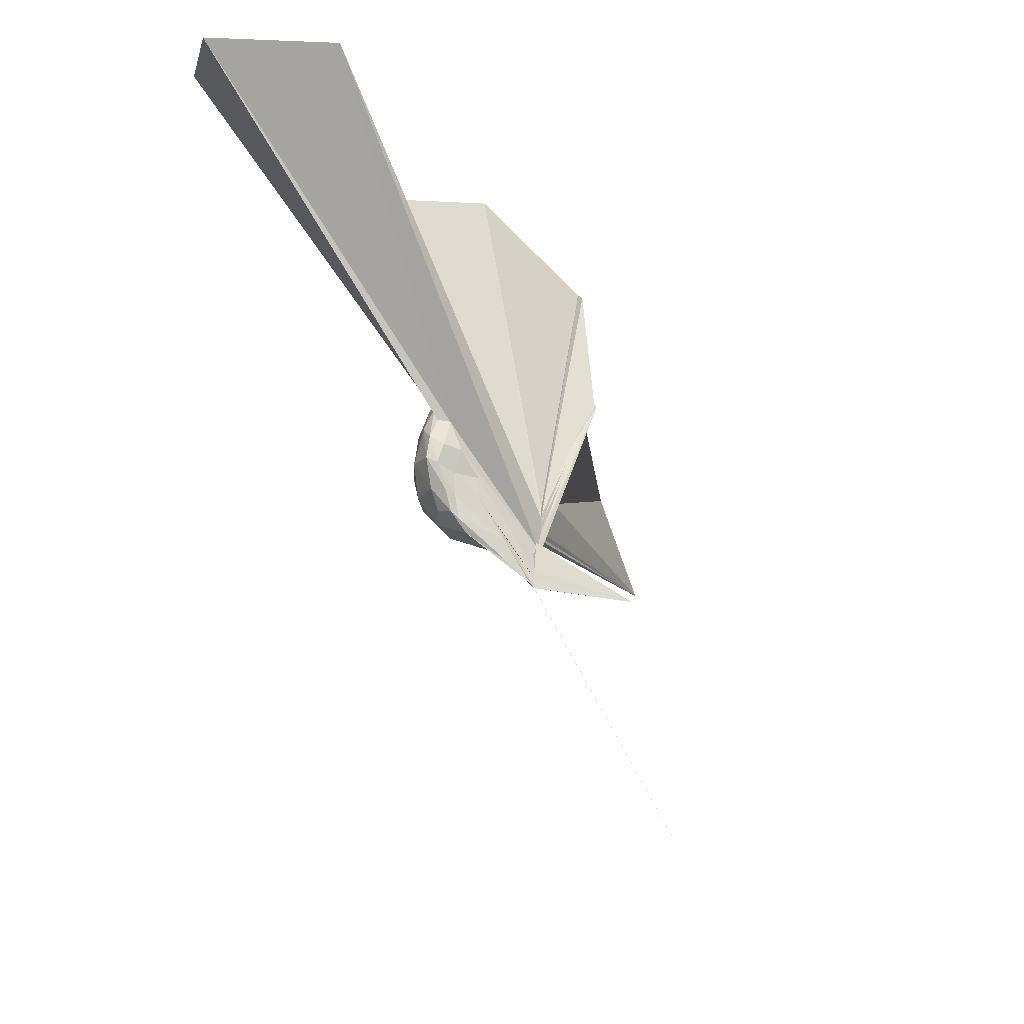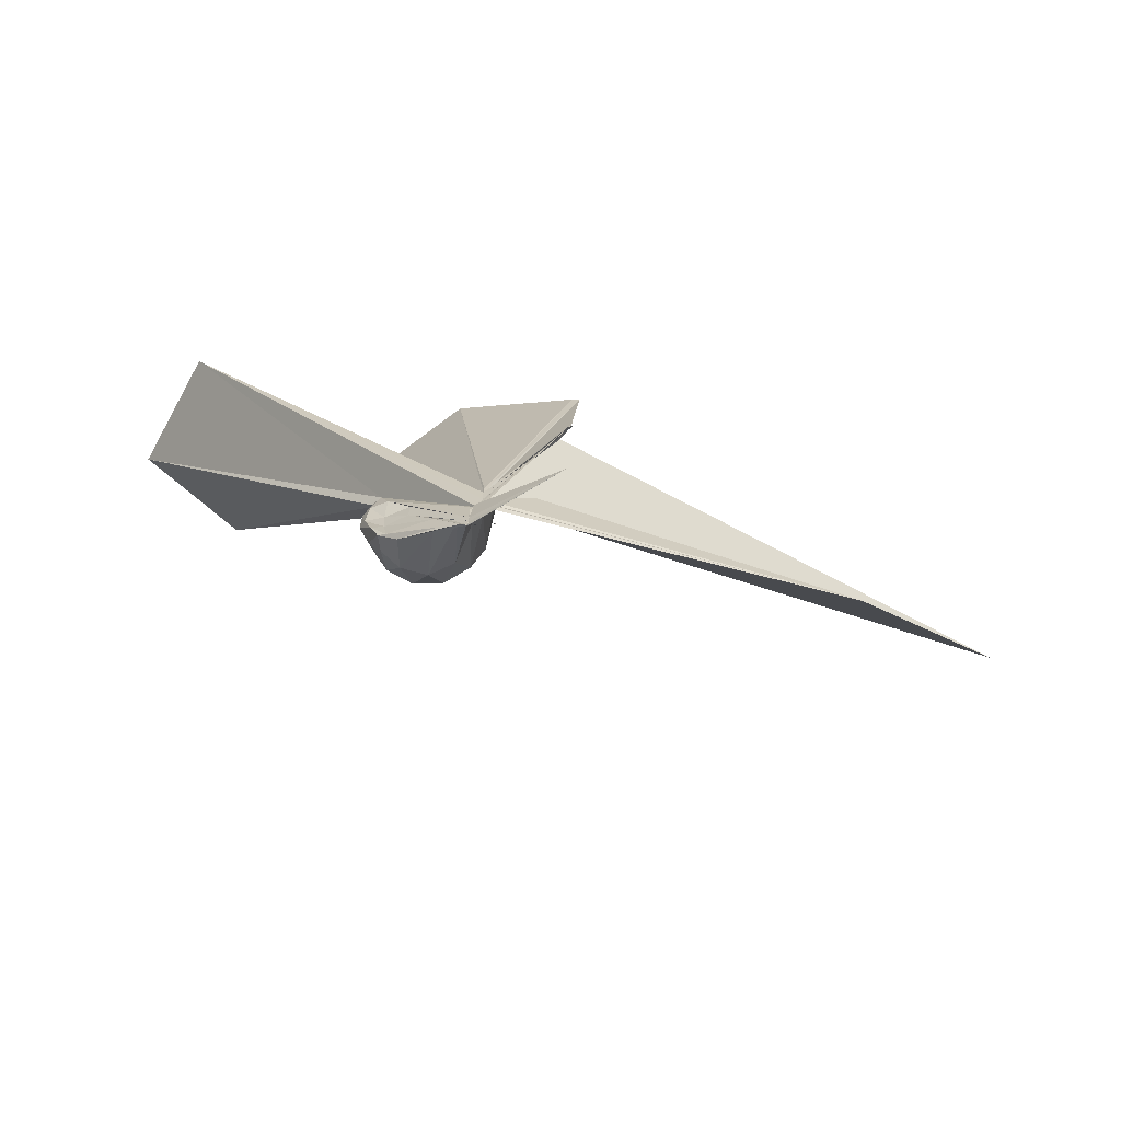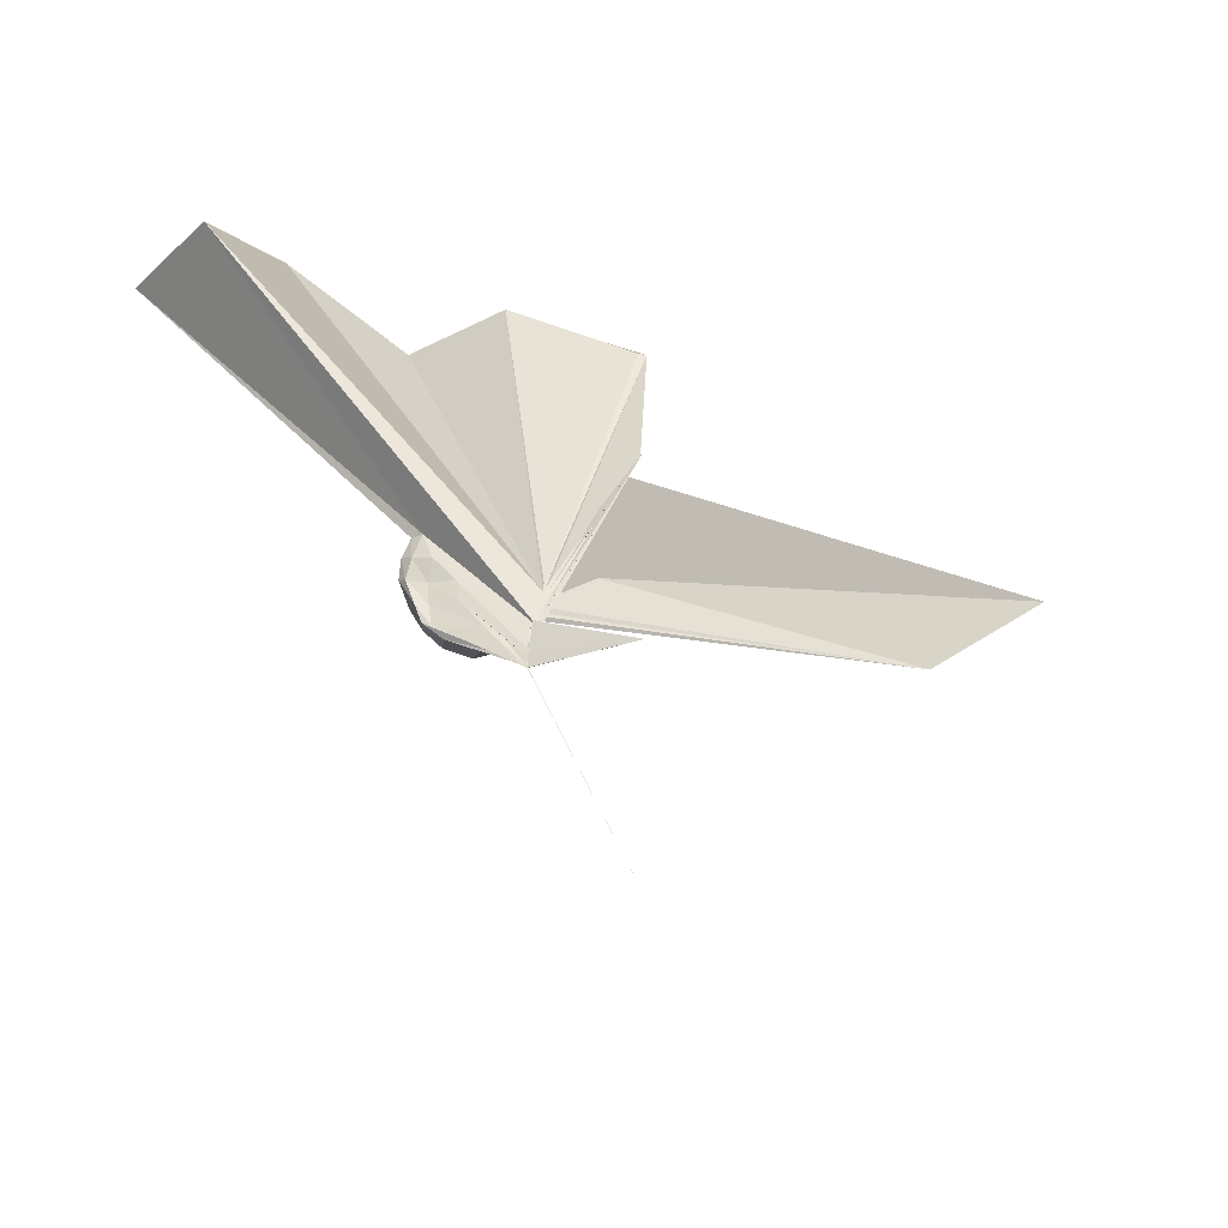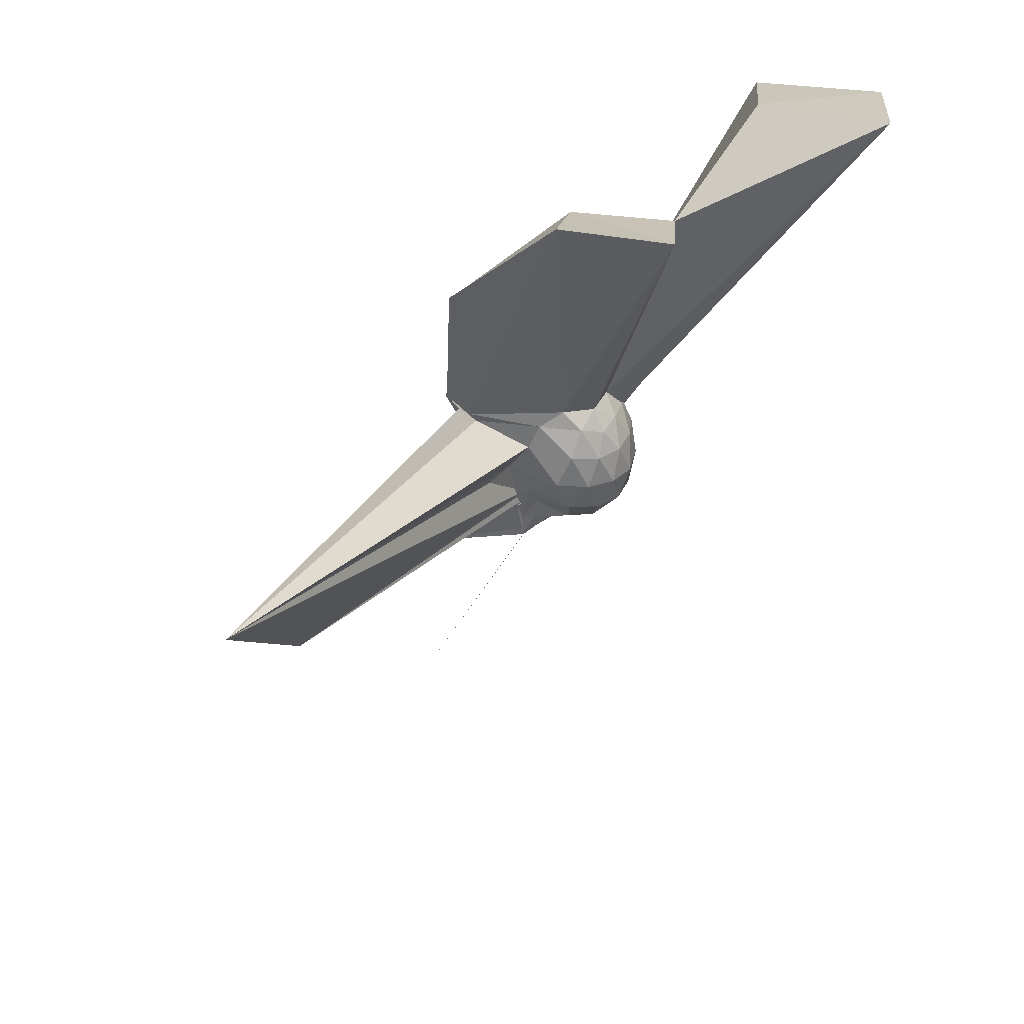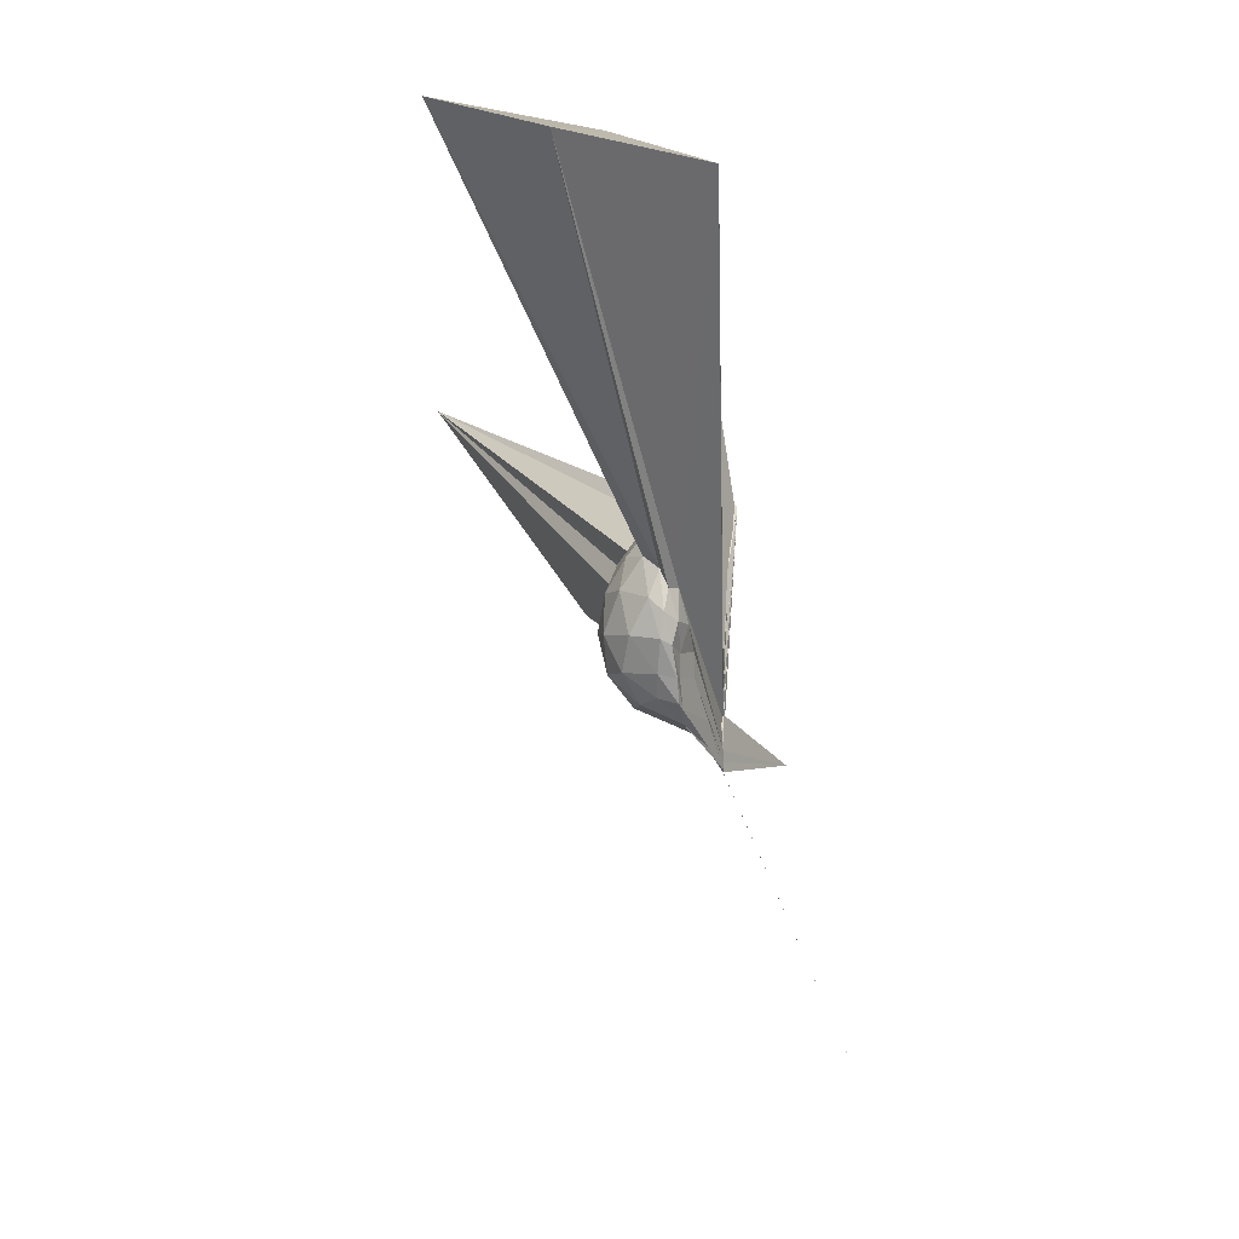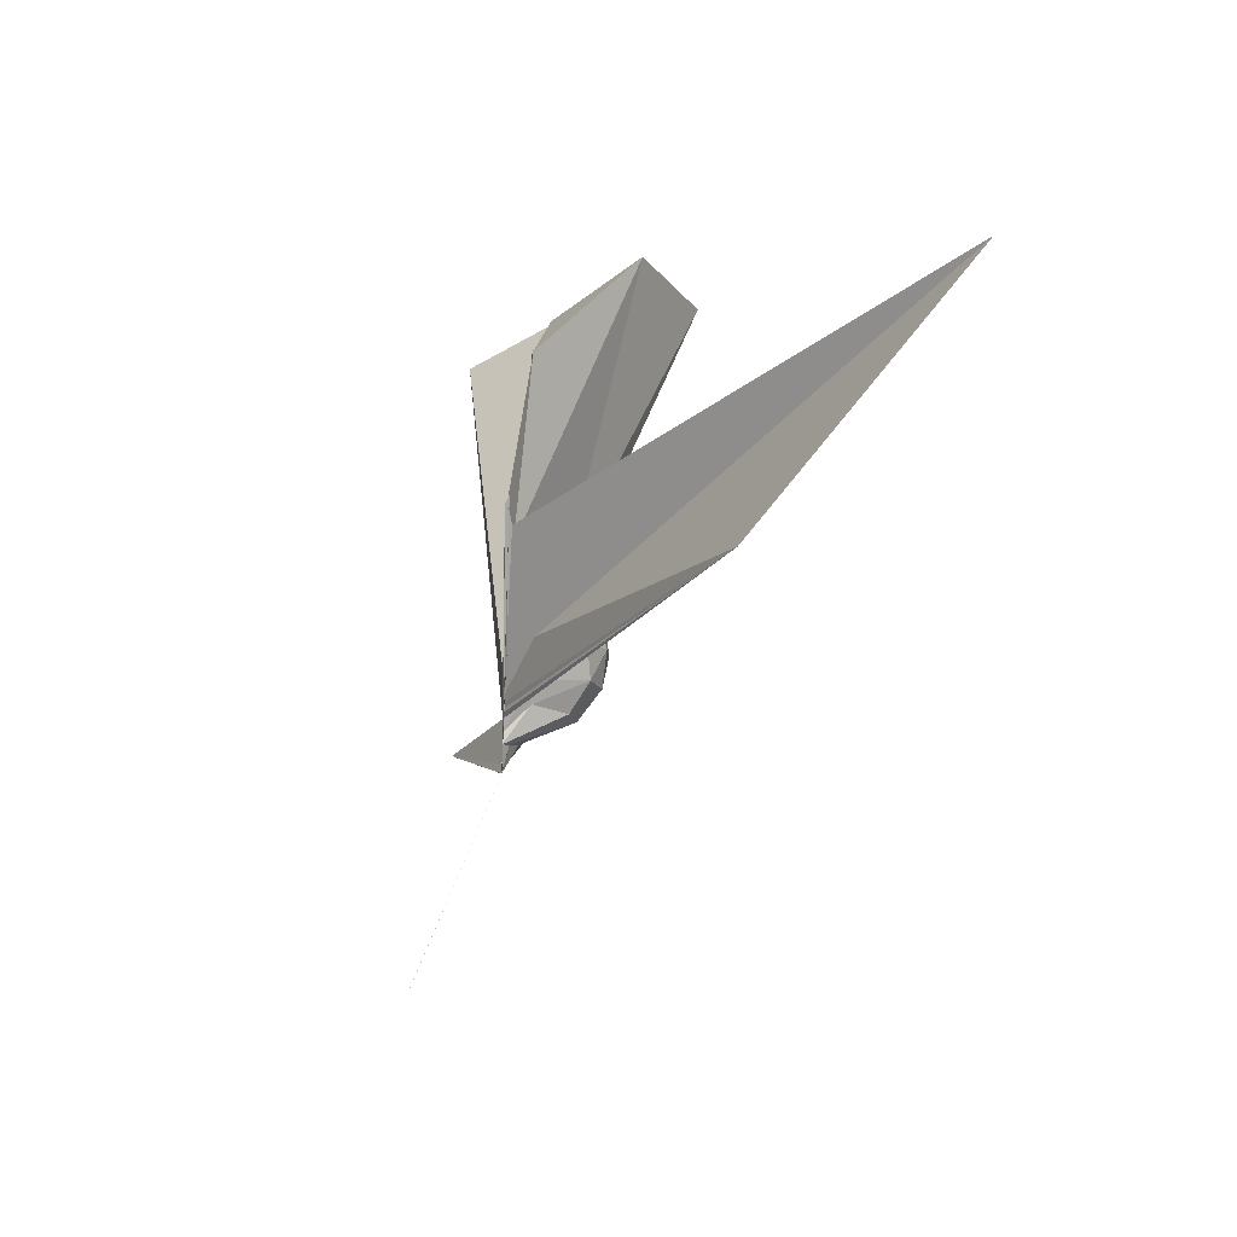
<metadata>
{"format":"obj","ext":"obj","renderer":"f3d","projection":"perspective","resolution":1024,"background":"white","views":[{"elev":-20.7,"azim":-142.2,"up":"+Z"},{"elev":-66.5,"azim":-88.9,"up":"+Z"},{"elev":-35.6,"azim":-96.3,"up":"+Z"},{"elev":37.8,"azim":54.1,"up":"+Z"},{"elev":2.0,"azim":-177.4,"up":"+Z"},{"elev":-12.9,"azim":-9.5,"up":"+Z"}]}
</metadata>
<code>
v -0.03113 -0.1572 -0.04536
v -0.03122 -0.1248 -0.2813
v 0.2027 -0.01182 0.1892
v 0.1815 0.0457 0.2063
v 0.1428 0.1001 0.2106
v 0.1044 0.1338 0.1839
v 0.08459 0.1434 0.1423
v 0.0625 0.1183 0.1402
v -0.03128 -0.1438 -0.1665
v -0.03126 -0.125 -0.2034
v -0.03122 -0.1249 -0.2458
v -0.03126 -0.125 -0.2531
v -0.0313 -0.125 -0.2377
v -0.03134 -0.125 -0.2486
v -0.03119 -0.125 -0.228
v -0.06143 -0.3756 0.3143
v -0.06205 -0.375 0.3163
v -0.03085 -0.1562 -0.09009
v -0.03991 -0.347 0.2705
v -0.03126 -0.2942 0.2118
v 0.09052 -0.1569 0.2024
v 0.1787 -0.07456 0.2047
v 0.2282 0.02762 0.1264
v 0.1934 0.09246 0.1353
v 0.1281 0.15 0.1219
v 0.09358 0.165 0.09107
v 0.06332 0.1416 0.06967
v 0.04157 0.09522 0.06041
v -0.03126 -0.125 -0.2306
v -0.03122 -0.125 -0.2498
v -0.03123 -0.125 -0.2737
v -0.03136 -0.125 -0.2778
v -0.0312 -0.125 -0.2813
v -0.03129 -0.1249 -0.2647
v -0.03128 -0.1535 -0.127
v -0.03307 -0.2739 0.1608
v -0.03206 -0.2505 0.1227
v -0.03056 -0.1414 -0.1185
v 0.7712 -1.56 0.5891
v 0.0729 -0.1843 0.1323
v 0.19 -0.1162 0.1307
v 0.2279 -0.04608 0.124
v 0.2298 0.06829 0.0371
v 0.171 0.1359 0.03814
v 0.1015 0.1684 0.03208
v 0.07668 0.1534 0.01749
v 0.05985 0.1007 -0.001263
v 0.03124 0.03383 -0.002595
v -0.03119 -0.125 -0.259
v -0.03128 -0.1211 -0.2812
v -0.03135 -0.1212 -0.2813
v -0.03126 -0.125 -0.2813
v -0.03134 -0.125 -0.2813
v -0.03126 -0.125 -0.2801
v -0.03118 -0.1551 -0.1172
v -0.03125 -0.1641 -0.07648
v -0.03125 -0.154 -0.1388
v 0.3341 -1.124 0.03838
v -0.01365 -0.1875 0.01571
v 0.169 -0.152 0.03821
v 0.2283 -0.08331 0.03816
v 0.2464 -0.005636 0.0379
v 0.1873 0.09777 -0.04505
v 0.1089 0.1389 -0.04524
v 0.06526 0.131 -0.05634
v 0.06069 0.0978 -0.05895
v 0.03124 0.03567 -0.05768
v -0.0313 -0.125 -0.2535
v -0.03134 -0.1249 -0.2746
v -0.03124 -0.125 -0.2812
v -0.03124 -0.1238 -0.2812
v -0.03133 -0.1243 -0.2812
v -0.03119 -0.1249 -0.2812
v -0.0313 -0.125 -0.2813
v -0.03131 -0.125 -0.2582
v -0.03123 -0.125 -0.2329
v -0.03125 -0.1344 -0.151
v -0.03107 -0.1551 -0.1141
v 0.03923 -0.1521 -0.05779
v 0.183 -0.1154 -0.04667
v 0.2225 -0.04577 -0.05262
v 0.2228 0.03354 -0.05278
v 0.1103 0.1065 -0.09995
v 0.06257 0.1112 -0.1123
v 0.05441 0.08996 -0.1226
v -6.785e-05 -0.03345 -0.1608
v -0.009074 -0.0721 -0.1884
v -0.03119 -0.1248 -0.258
v -0.03125 -0.1237 -0.2813
v -0.03135 -0.1248 -0.2813
v -0.03123 -0.125 -0.2813
v -0.03133 -0.124 -0.2813
v -0.03124 -0.125 -0.2813
v -0.03125 -0.1245 -0.2813
v -0.03127 -0.1244 -0.2813
v -0.1771 -0.3677 -0.2862
v -0.03125 -0.1249 -0.2555
v -0.03126 -0.125 -0.1827
v 0.03898 -0.125 -0.1116
v 0.1359 -0.08126 -0.1243
v 0.1657 -0.01248 -0.1299
v 0.1496 0.05897 -0.1176
v 0.1612 -0.01691 0.2475
v 0.1345 0.04786 0.2652
v 0.56 0.6425 1.128
v 0.2897 0.8734 1.035
v -0.02858 0.6928 0.9854
v -0.03125 -0.1562 -0.1167
v -0.03119 -0.125 -0.2134
v -0.03116 -0.1375 -0.1754
v -0.03119 -0.1366 -0.1803
v -0.03117 -0.137 -0.1735
v -0.05138 -0.3799 0.3336
v -0.02814 -0.1563 -0.0806
v -0.05556 -0.3758 0.3195
v -0.03177 -0.3069 0.2381
v 0.126 -0.1001 0.2502
v 0.4728 -0.01142 0.9452
v 0.2523 0.1728 0.845
v 0.2023 0.4943 1.078
v -0.03102 -0.1562 -0.07099
v -0.03118 -0.1545 -0.1205
v -0.0292 -0.1539 -0.1192
v -0.03102 -0.1534 -0.1174
v -0.03123 -0.1563 -0.06899
v 1.433e-06 -0.4001 0.682
v 0.2874 -0.2568 0.9869
v 0.09059 -0.05908 0.8766
v -0.03123 -0.1563 -0.07413
v -0.03121 -0.1563 -0.0782
v -0.03113 -0.1563 -0.07976
v -1.412e-05 -0.3792 0.685
v 0.05383 0.05887 -0.1599
v -0.004355 -0.04807 -0.2248
v -0.03128 -0.1076 -0.2745
v -0.03125 -0.125 -0.2813
v -0.03127 -0.125 -0.2796
v -0.03125 -0.125 -0.2812
v -0.03119 -0.1211 -0.2813
v -0.03125 -0.1242 -0.2813
v -0.03133 -0.1244 -0.2813
v -0.03127 -0.1244 -0.2812
v -0.03128 -0.1224 -0.2813
v -0.03128 -0.125 -0.2717
v -0.03124 -0.125 -0.2111
v -0.01037 -0.09484 -0.2067
v 0.01994 -0.03199 -0.1938
v -0.03126 -0.1054 -0.2716
v -0.0313 -0.1242 -0.2813
v -0.03125 -0.125 -0.2813
v -0.03132 -0.1247 -0.2812
v -0.03132 -0.125 -0.2813
v -0.3453 -0.3385 -1.016
v -0.03125 -0.1233 -0.2813
v -0.03129 -0.1245 -0.2813
v -0.03127 -0.1249 -0.2776
v -0.03125 -0.1211 -0.2813
v -0.03123 -0.1246 -0.2813
v -0.03122 -0.1241 -0.2813
v -0.03122 -0.125 -0.2813
v -0.03125 -0.125 -0.2818
v -0.03124 -0.1249 -0.2818
f 3 23 4
f 4 23 24
f 4 24 5
f 5 24 25
f 5 25 6
f 6 25 26
f 6 26 7
f 7 26 27
f 7 27 8
f 8 27 28
f 8 28 9
f 9 28 29
f 9 29 10
f 10 29 30
f 10 30 11
f 11 30 31
f 11 31 12
f 12 31 32
f 12 32 13
f 13 32 33
f 13 33 14
f 14 33 34
f 14 34 15
f 15 34 35
f 15 35 16
f 16 35 36
f 16 36 17
f 17 36 37
f 17 37 18
f 18 37 38
f 18 38 19
f 19 38 39
f 19 39 20
f 20 39 40
f 20 40 21
f 21 40 41
f 21 41 22
f 22 41 42
f 22 42 3
f 3 42 23
f 23 43 24
f 24 43 44
f 24 44 25
f 25 44 45
f 25 45 26
f 26 45 46
f 26 46 27
f 27 46 47
f 27 47 28
f 28 47 48
f 28 48 29
f 29 48 49
f 29 49 30
f 30 49 50
f 30 50 31
f 31 50 51
f 31 51 32
f 32 51 52
f 32 52 33
f 33 52 53
f 33 53 34
f 34 53 54
f 34 54 35
f 35 54 55
f 35 55 36
f 36 55 56
f 36 56 37
f 37 56 57
f 37 57 38
f 38 57 58
f 38 58 39
f 39 58 59
f 39 59 40
f 40 59 60
f 40 60 41
f 41 60 61
f 41 61 42
f 42 61 62
f 42 62 23
f 23 62 43
f 43 63 44
f 44 63 64
f 44 64 45
f 45 64 65
f 45 65 46
f 46 65 66
f 46 66 47
f 47 66 67
f 47 67 48
f 48 67 68
f 48 68 49
f 49 68 69
f 49 69 50
f 50 69 70
f 50 70 51
f 51 70 71
f 51 71 52
f 52 71 72
f 52 72 53
f 53 72 73
f 53 73 54
f 54 73 74
f 54 74 55
f 55 74 75
f 55 75 56
f 56 75 76
f 56 76 57
f 57 76 77
f 57 77 58
f 58 77 78
f 58 78 59
f 59 78 79
f 59 79 60
f 60 79 80
f 60 80 61
f 61 80 81
f 61 81 62
f 62 81 82
f 62 82 43
f 43 82 63
f 63 83 64
f 64 83 84
f 64 84 65
f 65 84 85
f 65 85 66
f 66 85 86
f 66 86 67
f 67 86 87
f 67 87 68
f 68 87 88
f 68 88 69
f 69 88 89
f 69 89 70
f 70 89 90
f 70 90 71
f 71 90 91
f 71 91 72
f 72 91 92
f 72 92 73
f 73 92 93
f 73 93 74
f 74 93 94
f 74 94 75
f 75 94 95
f 75 95 76
f 76 95 96
f 76 96 77
f 77 96 97
f 77 97 78
f 78 97 98
f 78 98 79
f 79 98 99
f 79 99 80
f 80 99 100
f 80 100 81
f 81 100 101
f 81 101 82
f 82 101 102
f 82 102 63
f 63 102 83
f 103 104 118
f 104 119 118
f 104 105 119
f 105 120 119
f 105 106 120
f 106 107 120
f 107 121 120
f 107 108 121
f 108 122 121
f 108 109 122
f 109 110 122
f 110 123 122
f 110 111 123
f 111 124 123
f 111 112 124
f 112 113 124
f 113 125 124
f 113 114 125
f 114 126 125
f 114 115 126
f 115 116 126
f 116 127 126
f 116 117 127
f 117 118 127
f 117 103 118
f 118 119 128
f 119 129 128
f 119 120 129
f 120 121 129
f 121 130 129
f 121 122 130
f 122 123 130
f 123 131 130
f 123 124 131
f 124 125 131
f 125 132 131
f 125 126 132
f 126 127 132
f 127 128 132
f 127 118 128
f 133 148 134
f 134 148 149
f 134 149 135
f 135 149 150
f 135 150 136
f 136 150 137
f 137 150 151
f 137 151 138
f 138 151 152
f 138 152 139
f 139 152 140
f 140 152 153
f 140 153 141
f 141 153 154
f 141 154 142
f 142 154 143
f 143 154 155
f 143 155 144
f 144 155 156
f 144 156 145
f 145 156 146
f 146 156 157
f 146 157 147
f 147 157 148
f 147 148 133
f 148 158 149
f 149 158 159
f 149 159 150
f 150 159 151
f 151 159 160
f 151 160 152
f 152 160 153
f 153 160 161
f 153 161 154
f 154 161 155
f 155 161 162
f 155 162 156
f 156 162 157
f 157 162 158
f 157 158 148
f 3 4 103
f 103 4 104
f 4 5 104
f 104 5 105
f 5 6 105
f 105 6 106
f 6 7 106
f 7 8 106
f 106 8 107
f 8 9 107
f 107 9 108
f 9 10 108
f 108 10 109
f 10 11 109
f 11 12 109
f 109 12 110
f 12 13 110
f 110 13 111
f 13 14 111
f 111 14 112
f 14 15 112
f 15 16 112
f 112 16 113
f 16 17 113
f 113 17 114
f 17 18 114
f 114 18 115
f 18 19 115
f 19 20 115
f 115 20 116
f 20 21 116
f 116 21 117
f 21 22 117
f 117 22 103
f 22 3 103
f 83 133 84
f 84 133 134
f 84 134 85
f 85 134 135
f 85 135 86
f 86 135 136
f 86 136 87
f 87 136 88
f 88 136 137
f 88 137 89
f 89 137 138
f 89 138 90
f 90 138 139
f 90 139 91
f 91 139 92
f 92 139 140
f 92 140 93
f 93 140 141
f 93 141 94
f 94 141 142
f 94 142 95
f 95 142 96
f 96 142 143
f 96 143 97
f 97 143 144
f 97 144 98
f 98 144 145
f 98 145 99
f 99 145 100
f 100 145 146
f 100 146 101
f 101 146 147
f 101 147 102
f 102 147 133
f 102 133 83
f 128 129 1
f 129 130 1
f 130 131 1
f 131 132 1
f 132 128 1
f 159 158 2
f 160 159 2
f 161 160 2
f 162 161 2
f 158 162 2

</code>
